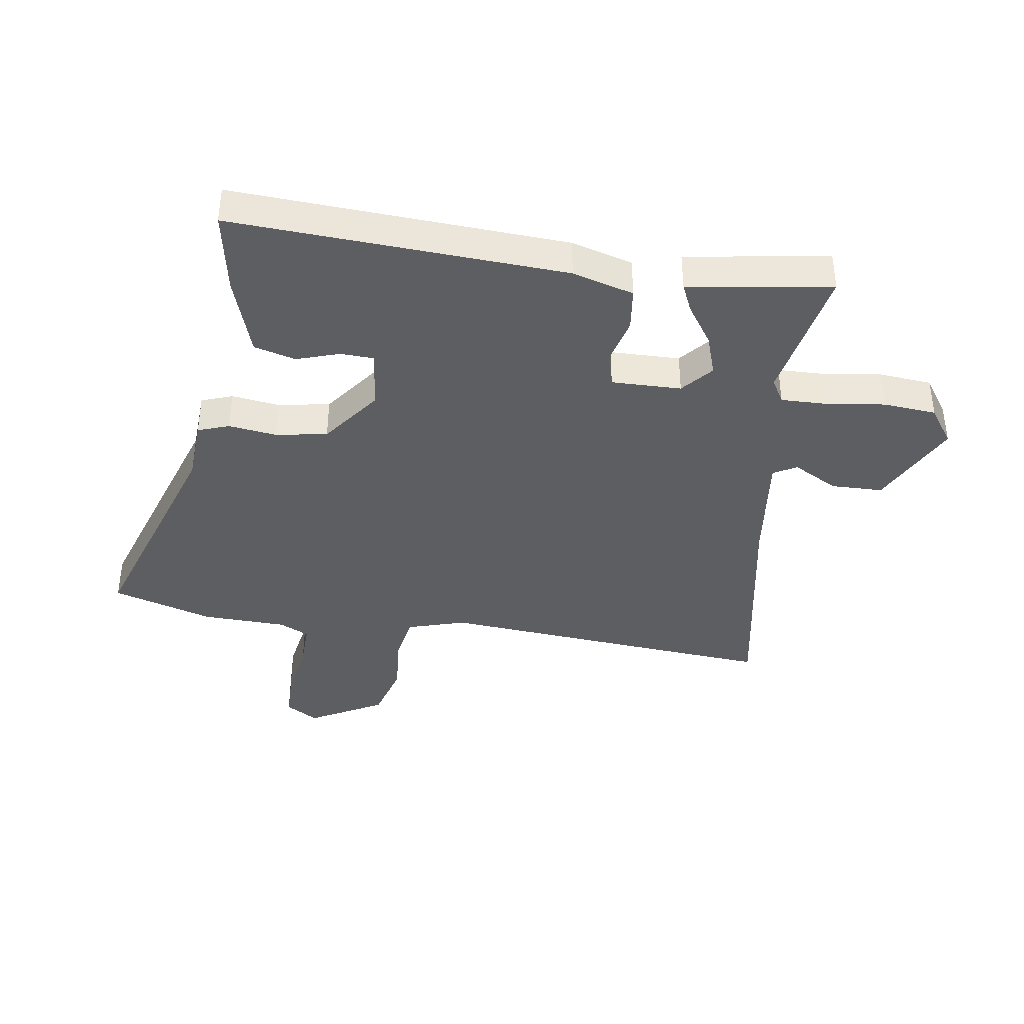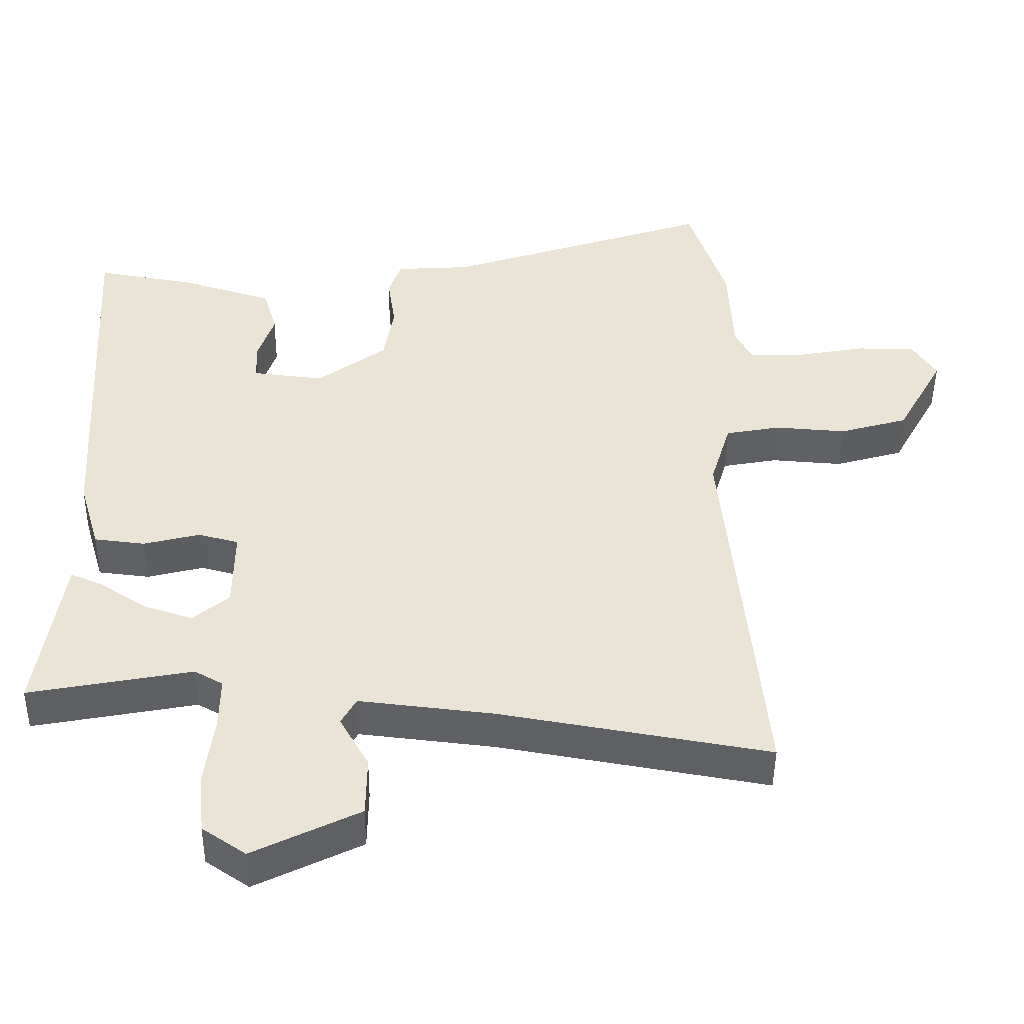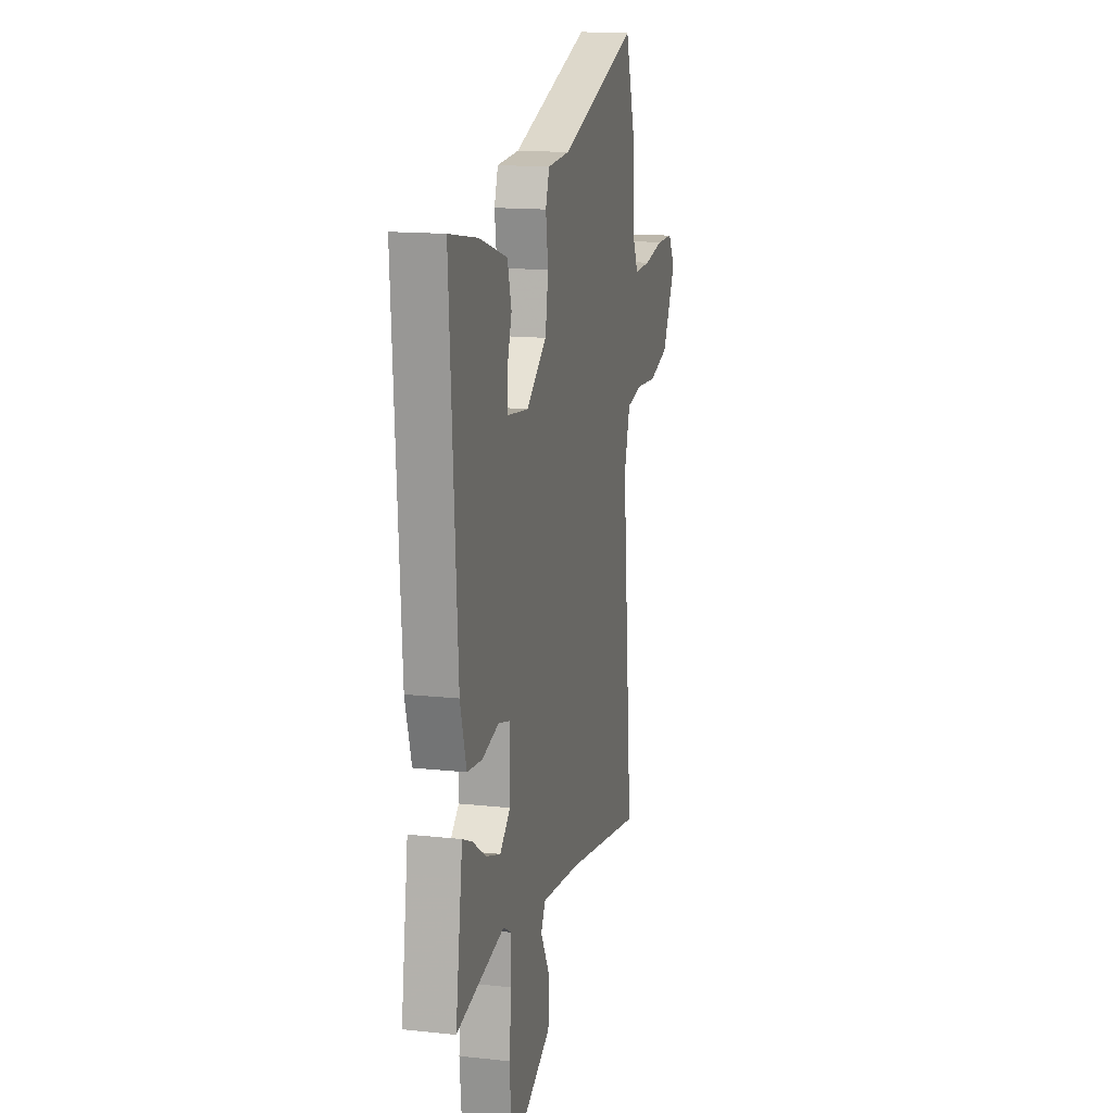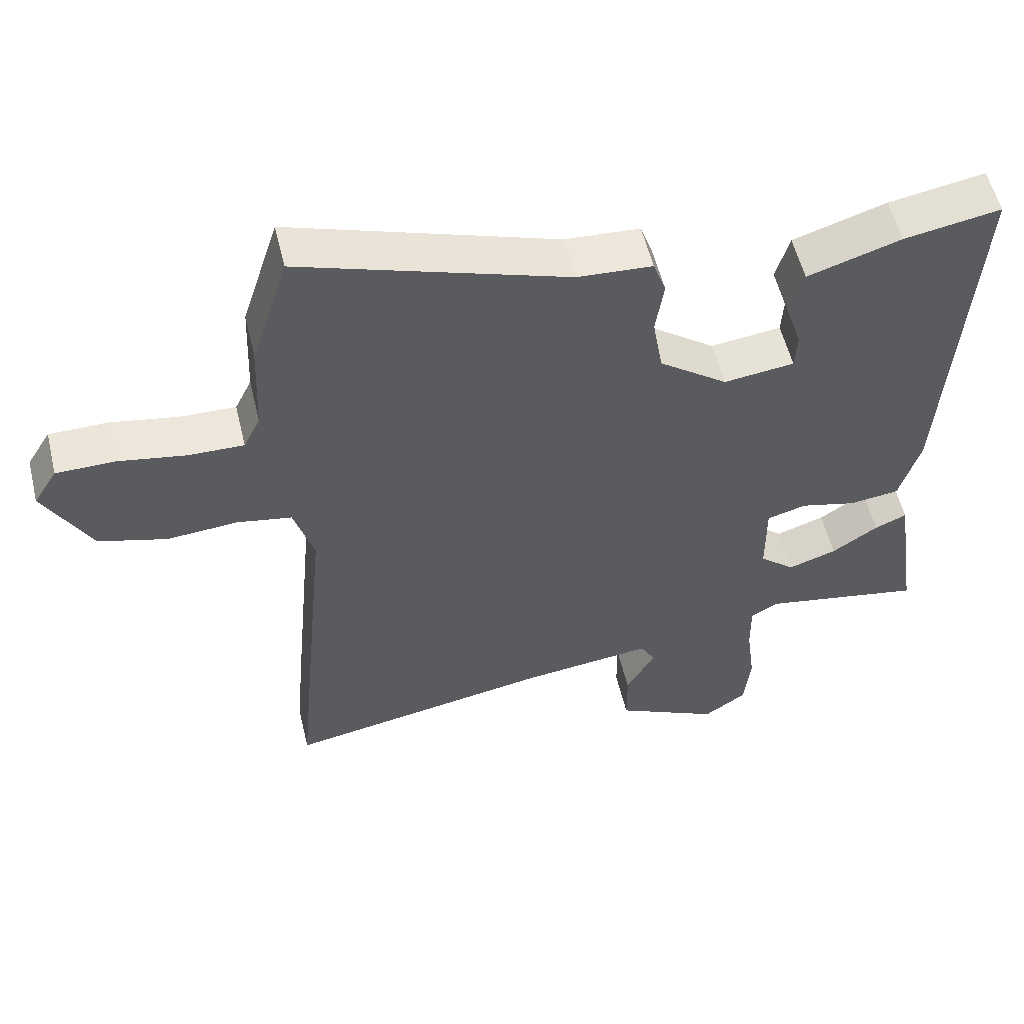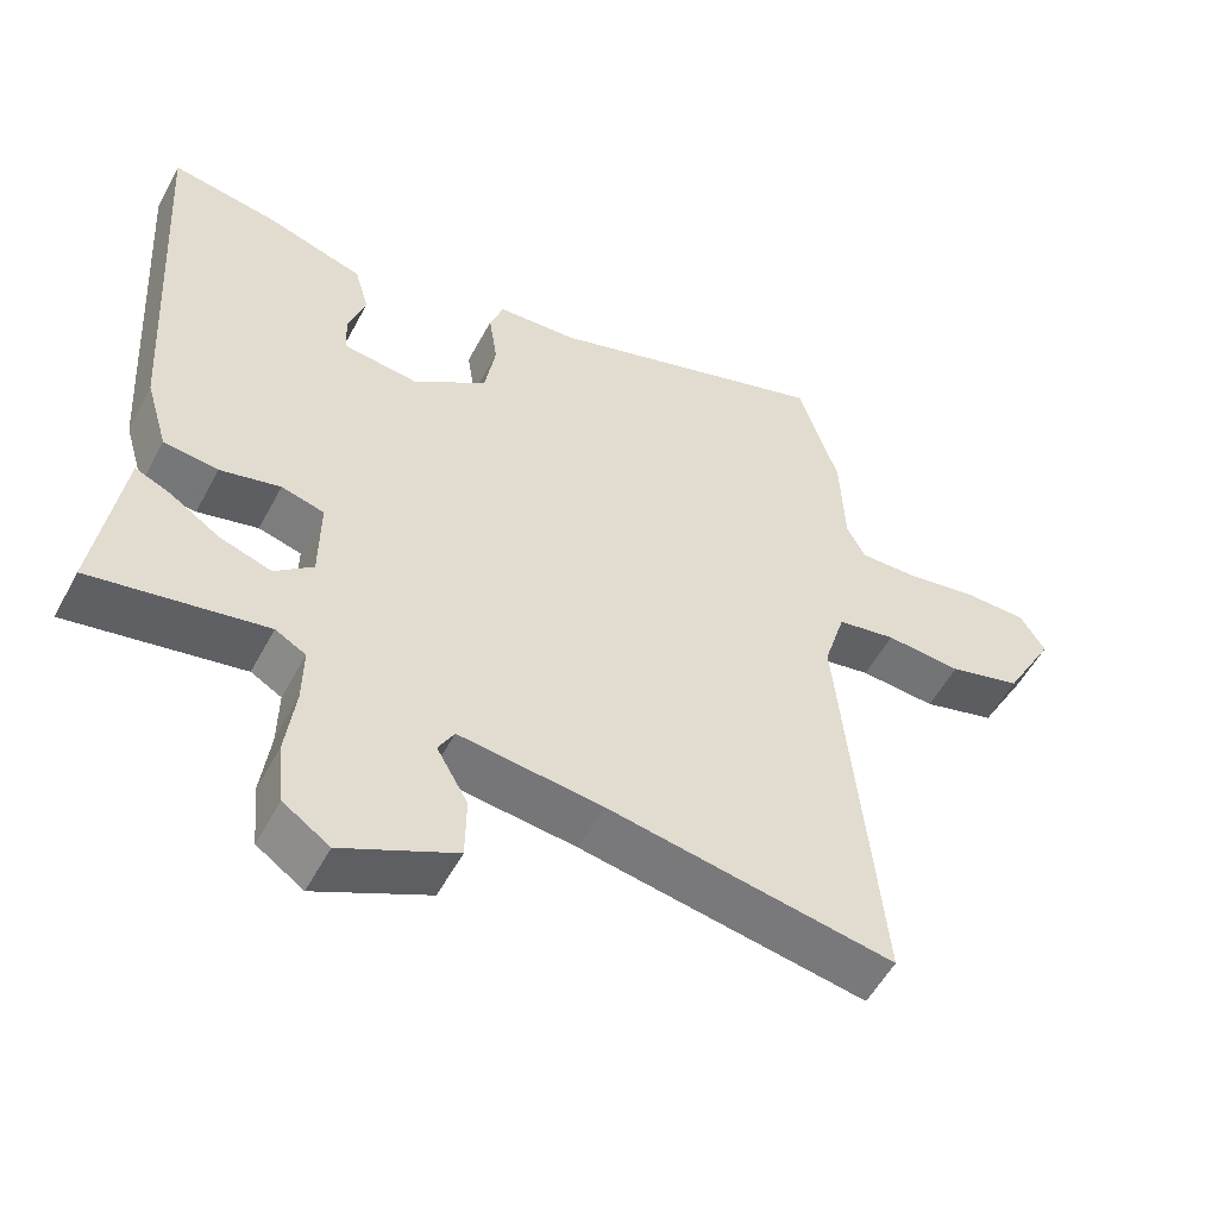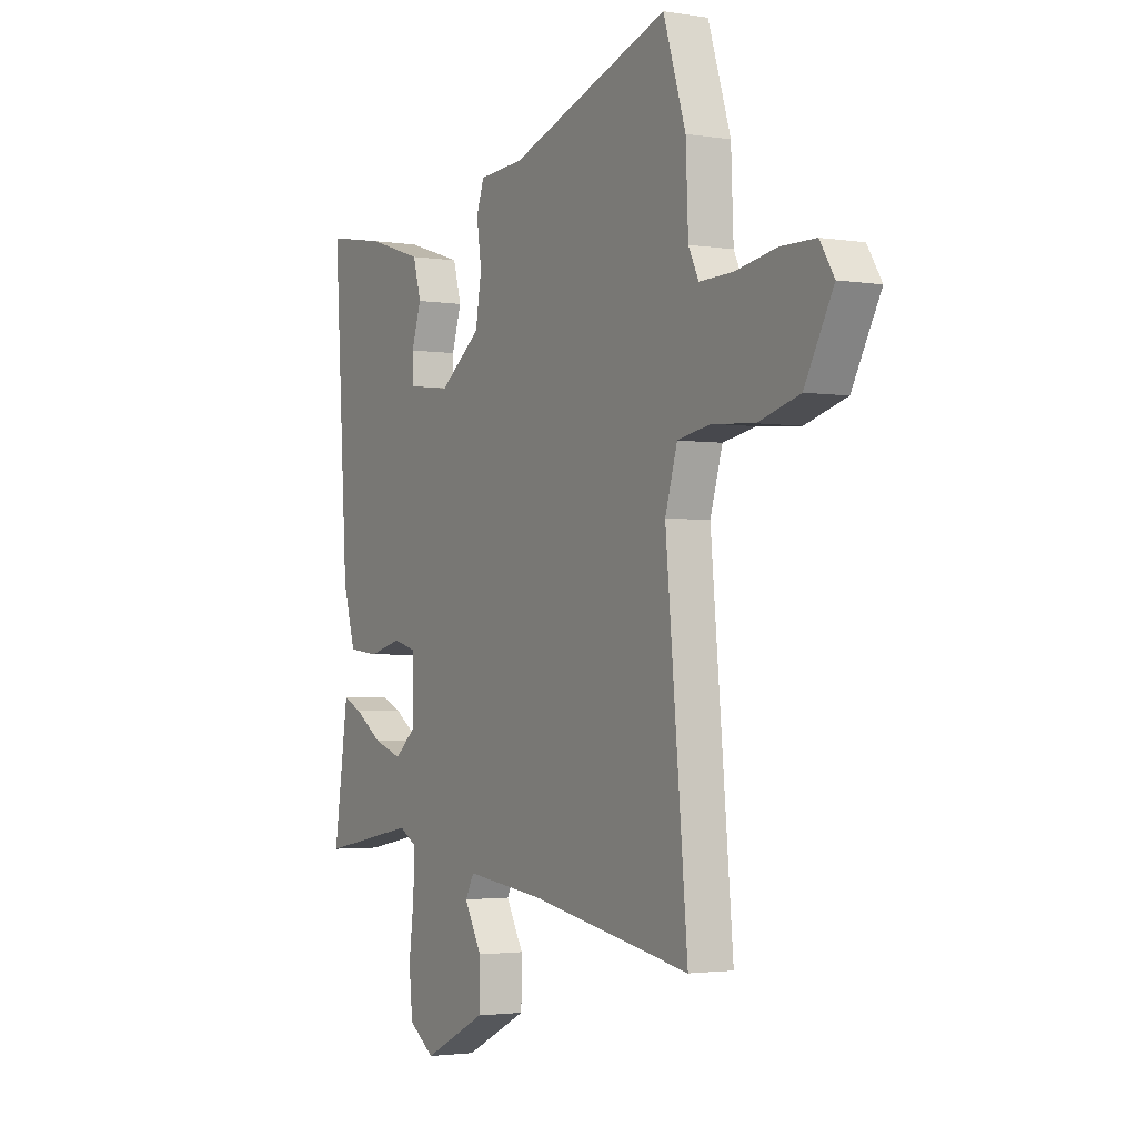
<metadata>
{"format":"obj","ext":"obj","renderer":"f3d","projection":"perspective","resolution":1024,"background":"white","views":[{"elev":-38.5,"azim":81.8,"up":"+Y"},{"elev":-47.6,"azim":179.4,"up":"+Z"},{"elev":14.9,"azim":103.1,"up":"+Z"},{"elev":55.6,"azim":-13.5,"up":"+Z"},{"elev":-54.6,"azim":152.2,"up":"+Z"},{"elev":-2.4,"azim":-119.7,"up":"+Z"}]}
</metadata>
<code>
v 0.565 0.07 0.49
v 0.529 0.07 -0.079
v 0.498 0.07 -0.184
v 0.423 0.07 -0.193
v 0.34 0.07 -0.172
v 0.281 0.07 -0.188
v 0.282 0.07 -0.308
v 0.335 0.07 -0.353
v 0.407 0.07 -0.329
v 0.476 0.07 -0.283
v 0.524 0.07 -0.262
v 0.531 0.07 -0.311
v 0.56 0.07 -0.507
v 0.32 0.07 -0.462
v 0.278 0.07 -0.486
v 0.279 0.07 -0.565
v 0.292 0.07 -0.667
v 0.283 0.07 -0.757
v 0.219 0.07 -0.801
v 0.063 0.07 -0.724
v 0.062 0.07 -0.635
v 0.105 0.07 -0.558
v 0.083 0.07 -0.518
v -0.115 0.07 -0.541
v -0.51 0.07 -0.611
v -0.493 0.07 -0.422
v -0.456 0.07 -0.023
v -0.486 0.07 0.077
v -0.567 0.07 0.092
v -0.672 0.07 0.084
v -0.773 0.07 0.113
v -0.843 0.07 0.241
v -0.808 0.07 0.297
v -0.722 0.07 0.298
v -0.621 0.07 0.28
v -0.539 0.07 0.278
v -0.514 0.07 0.329
v -0.508 0.07 0.475
v -0.453 0.07 0.648
v -0.057 0.07 0.515
v 0.054 0.07 0.508
v 0.073 0.07 0.454
v 0.061 0.07 0.372
v 0.076 0.07 0.283
v 0.178 0.07 0.207
v 0.283 0.07 0.22
v 0.286 0.07 0.276
v 0.262 0.07 0.35
v 0.282 0.07 0.421
v 0.421 0.07 0.465
v 0.565 0 0.49
v 0.529 0 -0.079
v 0.498 0 -0.184
v 0.423 0 -0.193
v 0.34 0 -0.172
v 0.281 0 -0.188
v 0.282 0 -0.308
v 0.335 0 -0.353
v 0.407 0 -0.329
v 0.476 0 -0.283
v 0.524 0 -0.262
v 0.531 0 -0.311
v 0.56 0 -0.507
v 0.32 0 -0.462
v 0.278 0 -0.486
v 0.279 0 -0.565
v 0.292 0 -0.667
v 0.283 0 -0.757
v 0.219 0 -0.801
v 0.063 0 -0.724
v 0.062 0 -0.635
v 0.105 0 -0.558
v 0.083 0 -0.518
v -0.115 0 -0.541
v -0.51 0 -0.611
v -0.493 0 -0.422
v -0.456 0 -0.023
v -0.486 0 0.077
v -0.567 0 0.092
v -0.672 0 0.084
v -0.773 0 0.113
v -0.843 0 0.241
v -0.808 0 0.297
v -0.722 0 0.298
v -0.621 0 0.28
v -0.539 0 0.278
v -0.514 0 0.329
v -0.508 0 0.475
v -0.453 0 0.648
v -0.057 0 0.515
v 0.054 0 0.508
v 0.073 0 0.454
v 0.061 0 0.372
v 0.076 0 0.283
v 0.178 0 0.207
v 0.283 0 0.22
v 0.286 0 0.276
v 0.262 0 0.35
v 0.282 0 0.421
v 0.421 0 0.465
f 1 2 3
f 50 1 3
f 49 50 3
f 48 49 3
f 47 48 3
f 3 4 5
f 47 3 5
f 46 47 5
f 45 46 5 6
f 44 45 6 7
f 40 41 42 43
f 40 43 44
f 39 40 44
f 38 39 44
f 37 38 44
f 36 37 44 7
f 33 34 35
f 32 33 35
f 31 32 35
f 30 31 35
f 29 30 35
f 28 29 35 36
f 36 7 8
f 28 36 8
f 27 28 8
f 26 27 8
f 25 26 8
f 24 25 8
f 20 21 22
f 19 20 22
f 18 19 22
f 17 18 22
f 16 17 22
f 15 16 22 23
f 24 8 9
f 23 24 9
f 15 23 9
f 14 15 9
f 10 11 12
f 9 10 12
f 14 9 12
f 12 13 14
f 53 52 51
f 53 51 100
f 53 100 99
f 53 99 98
f 53 98 97
f 55 54 53
f 55 53 97
f 55 97 96
f 56 55 96 95
f 57 56 95 94
f 93 92 91 90
f 94 93 90
f 94 90 89
f 94 89 88
f 94 88 87
f 57 94 87 86
f 85 84 83
f 85 83 82
f 85 82 81
f 85 81 80
f 85 80 79
f 86 85 79 78
f 58 57 86
f 58 86 78
f 58 78 77
f 58 77 76
f 58 76 75
f 58 75 74
f 72 71 70
f 72 70 69
f 72 69 68
f 72 68 67
f 72 67 66
f 73 72 66 65
f 59 58 74
f 59 74 73
f 59 73 65
f 59 65 64
f 62 61 60
f 62 60 59
f 62 59 64
f 64 63 62
f 1 51 52 2
f 2 52 53 3
f 3 53 54 4
f 4 54 55 5
f 5 55 56 6
f 6 56 57 7
f 7 57 58 8
f 8 58 59 9
f 9 59 60 10
f 10 60 61 11
f 11 61 62 12
f 12 62 63 13
f 13 63 64 14
f 14 64 65 15
f 15 65 66 16
f 16 66 67 17
f 17 67 68 18
f 18 68 69 19
f 19 69 70 20
f 20 70 71 21
f 21 71 72 22
f 22 72 73 23
f 23 73 74 24
f 24 74 75 25
f 25 75 76 26
f 26 76 77 27
f 27 77 78 28
f 28 78 79 29
f 29 79 80 30
f 30 80 81 31
f 31 81 82 32
f 32 82 83 33
f 33 83 84 34
f 34 84 85 35
f 35 85 86 36
f 36 86 87 37
f 37 87 88 38
f 38 88 89 39
f 39 89 90 40
f 40 90 91 41
f 41 91 92 42
f 42 92 93 43
f 43 93 94 44
f 44 94 95 45
f 45 95 96 46
f 46 96 97 47
f 47 97 98 48
f 48 98 99 49
f 49 99 100 50
f 50 100 51 1

</code>
